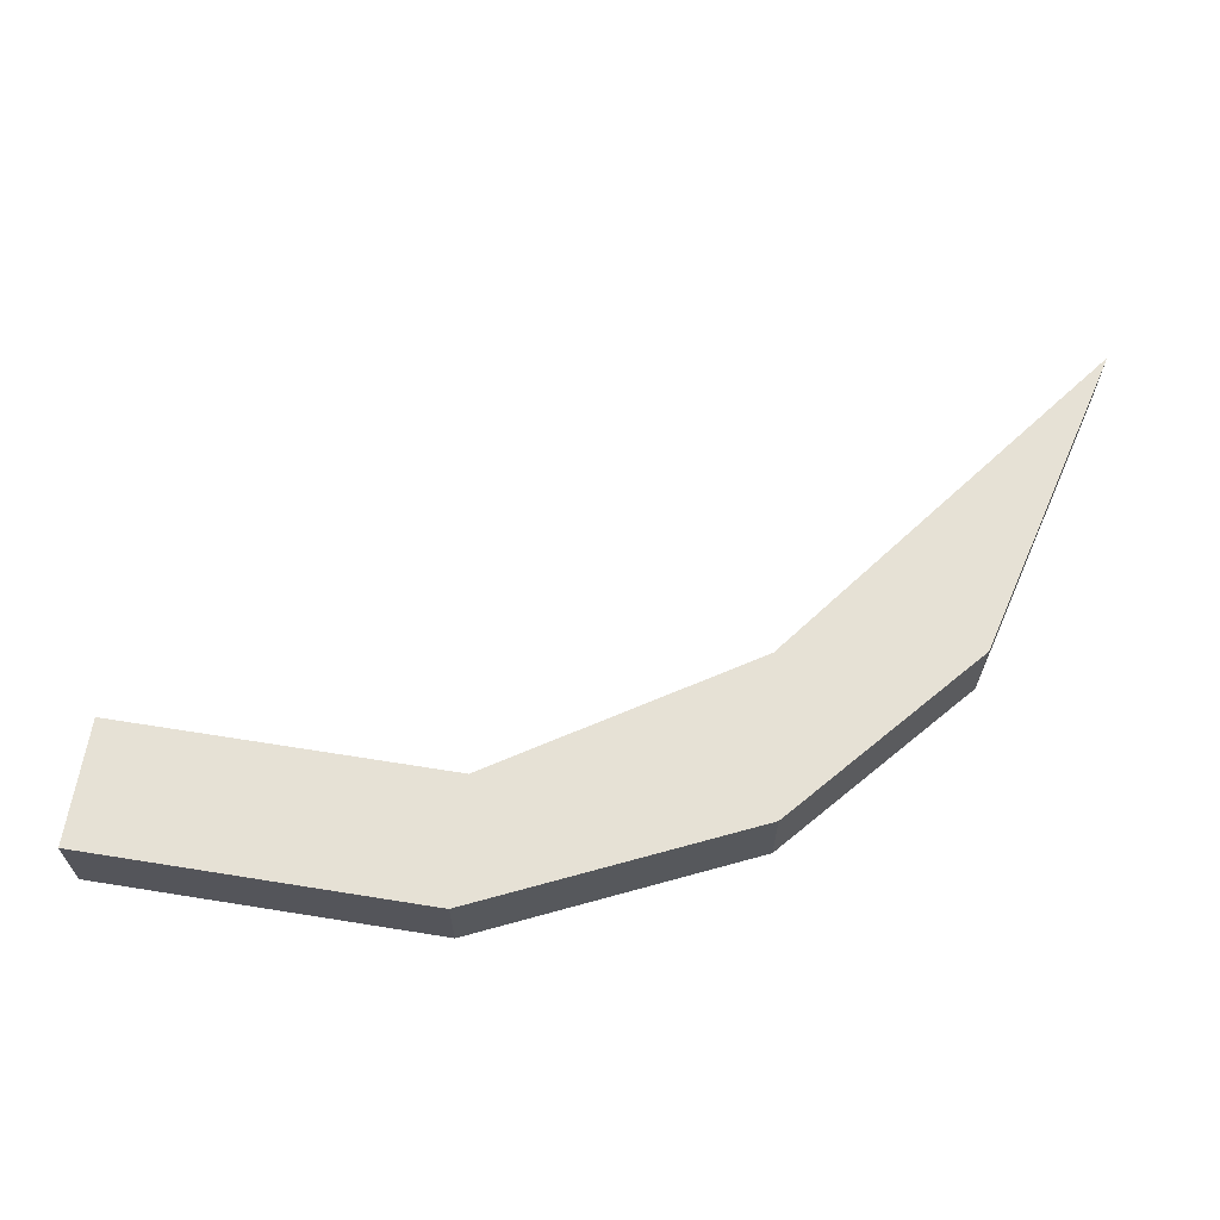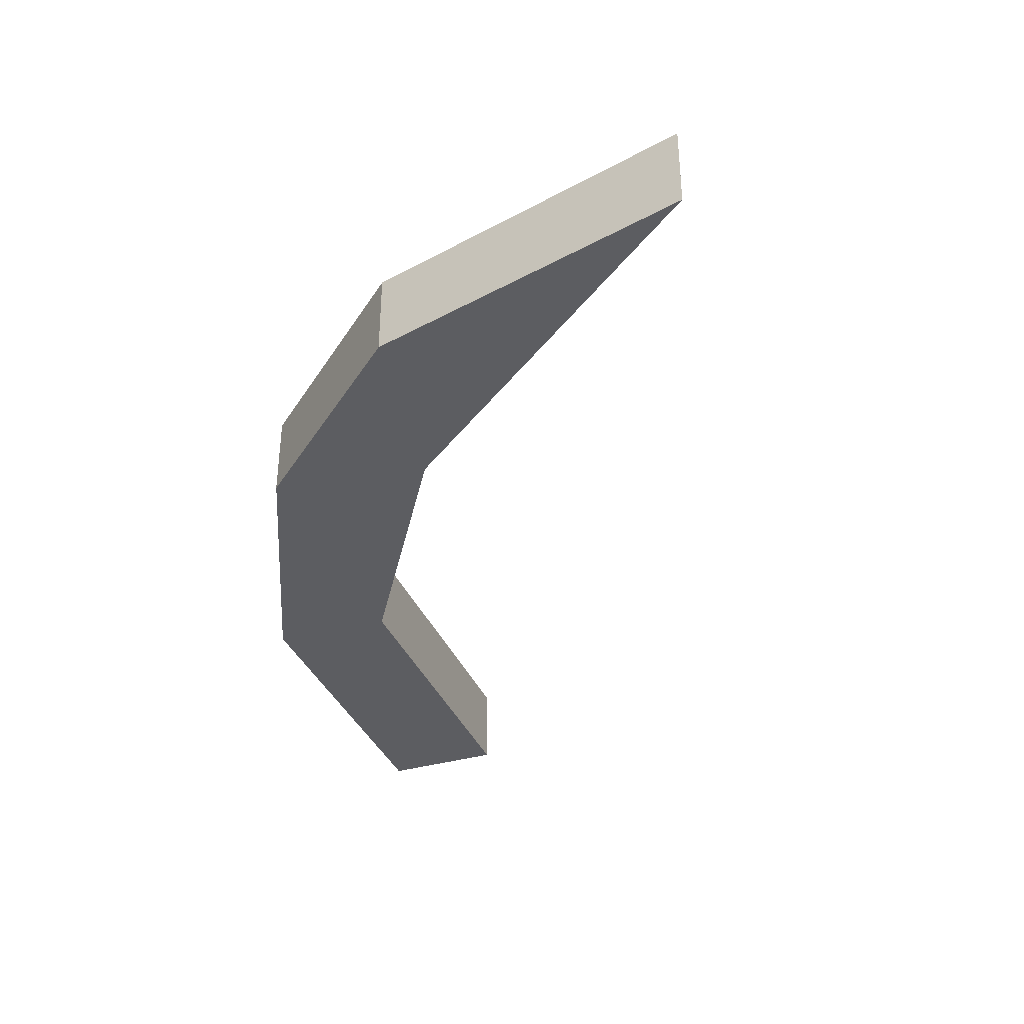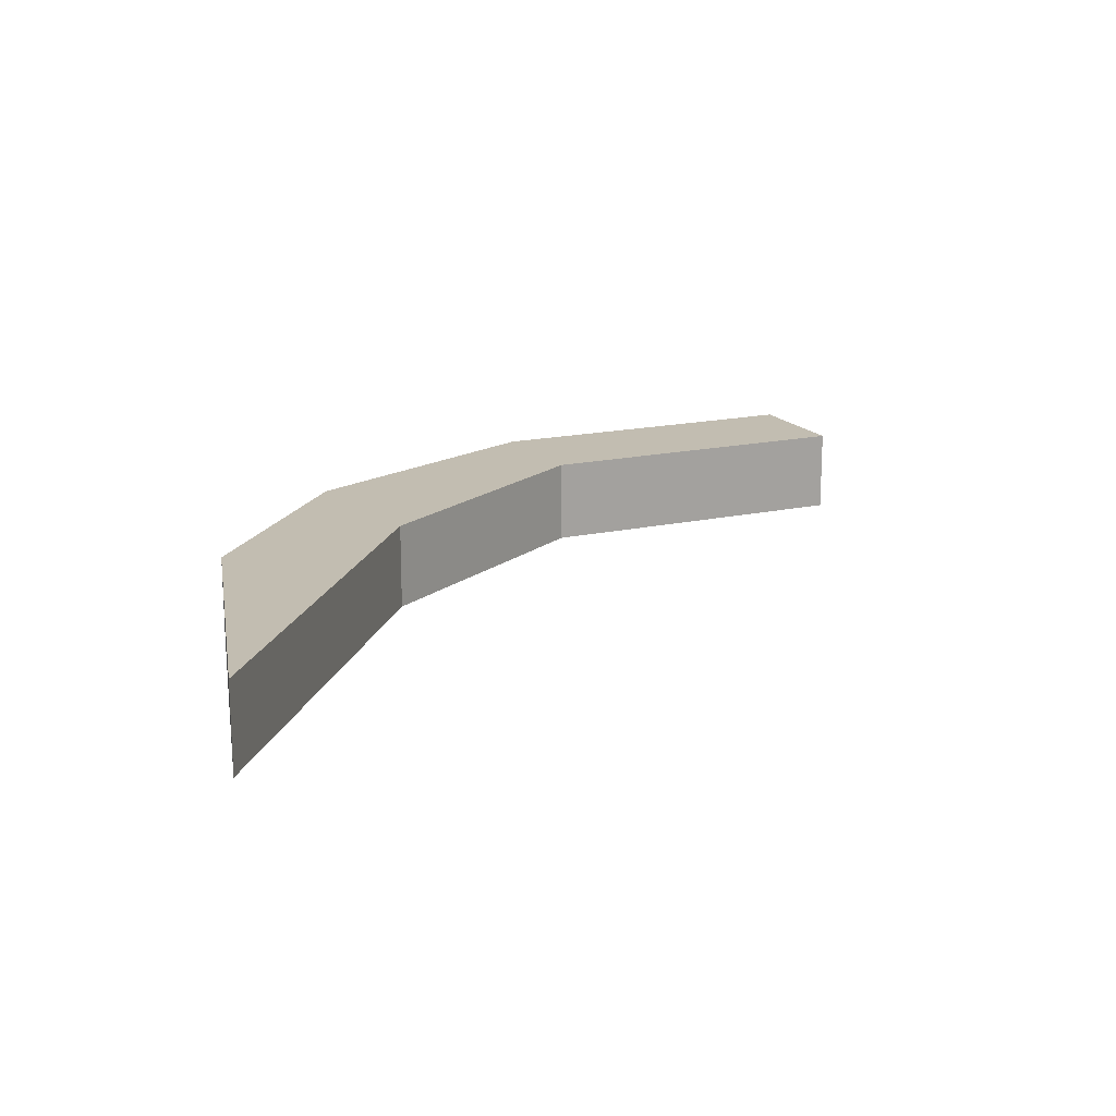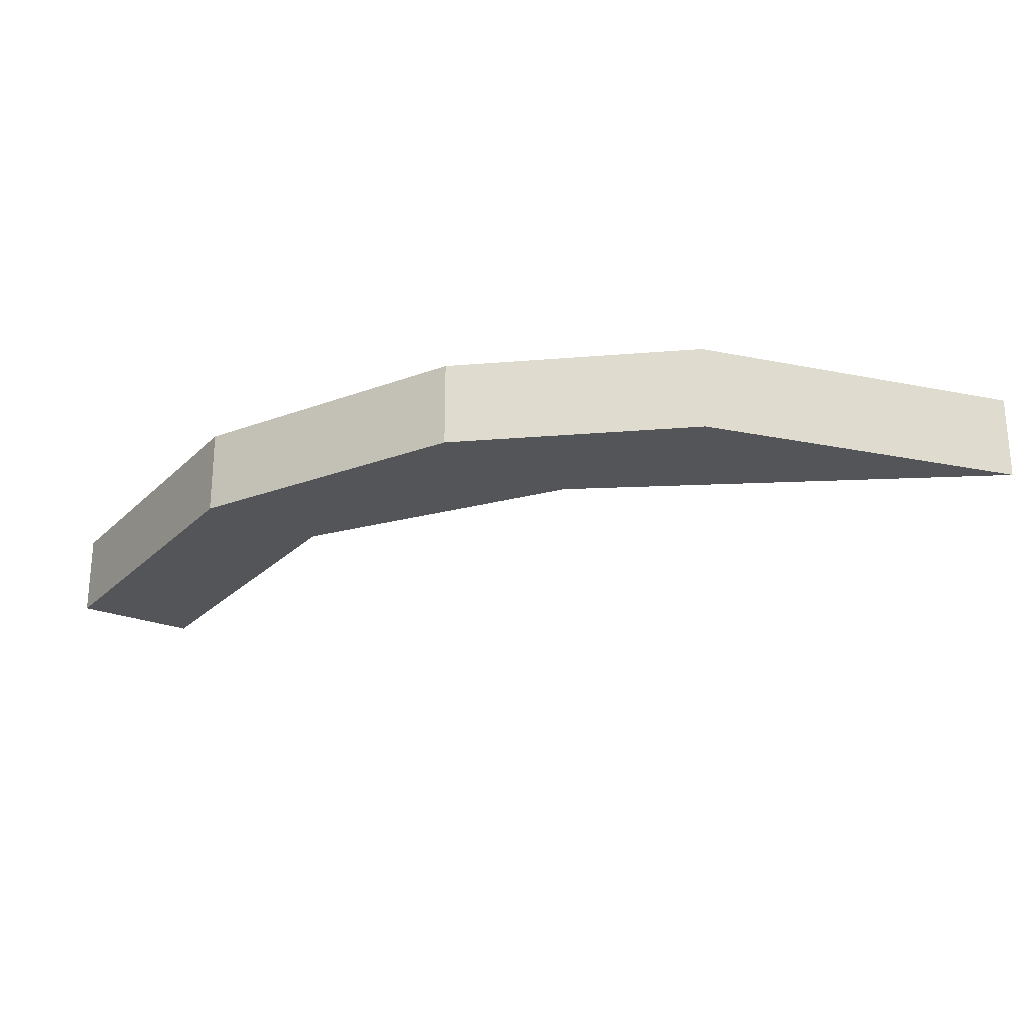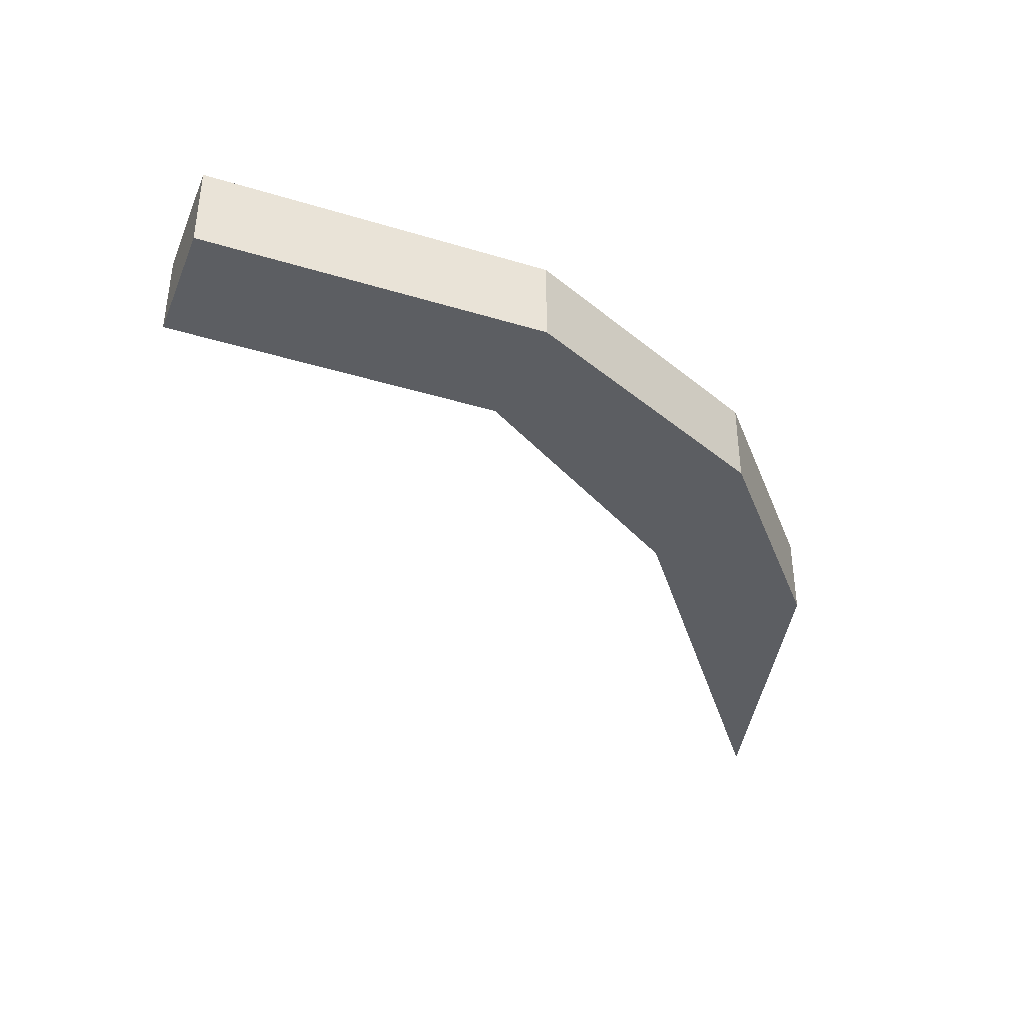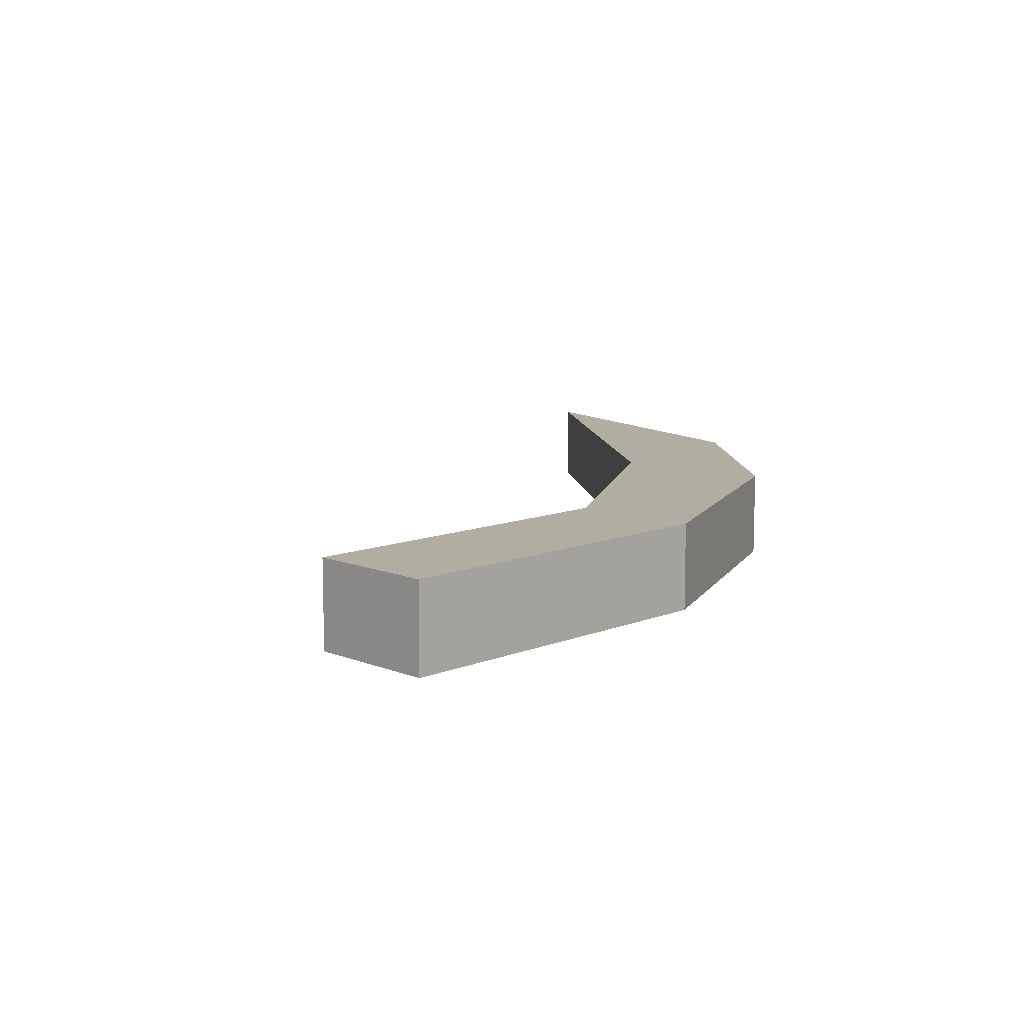
<metadata>
{"format":"obj","ext":"obj","renderer":"f3d","projection":"perspective","resolution":1024,"background":"white","views":[{"elev":64.6,"azim":-170.8,"up":"+Y"},{"elev":-36.4,"azim":-69.4,"up":"+Y"},{"elev":16.8,"azim":-24.4,"up":"+Y"},{"elev":-24.2,"azim":-123.2,"up":"+Y"},{"elev":-38.2,"azim":159.0,"up":"+Y"},{"elev":10.5,"azim":134.9,"up":"+Y"}]}
</metadata>
<code>
o group_10/ID164#ID164
v -0.3131 -0.1651 0.3279
v -0.3361 -0.1721 0.3578
v -0.3131 -0.1721 0.3279
v -0.3361 -0.1651 0.3578
v -0.3361 -0.1651 0.3578
v -0.3131 -0.1651 0.3279
v -0.3361 -0.1721 0.3578
v -0.3131 -0.1721 0.3279
v -0.3291 -0.1721 0.3306
v -0.3131 -0.1721 0.3279
v -0.3361 -0.1721 0.3578
v -0.3152 -0.1721 0.3147
v -0.2924 -0.1721 0.3147
v -0.293 -0.1721 0.3044
v -0.2643 -0.1721 0.3147
v -0.2643 -0.1721 0.3044
v -0.2643 -0.1721 0.3044
v -0.293 -0.1721 0.3044
v -0.2643 -0.1721 0.3147
v -0.2924 -0.1721 0.3147
v -0.3152 -0.1721 0.3147
v -0.3131 -0.1721 0.3279
v -0.3291 -0.1721 0.3306
v -0.3361 -0.1721 0.3578
v -0.3131 -0.1651 0.3279
v -0.2924 -0.1721 0.3147
v -0.2924 -0.1651 0.3147
v -0.3131 -0.1721 0.3279
v -0.3131 -0.1721 0.3279
v -0.3131 -0.1651 0.3279
v -0.2924 -0.1721 0.3147
v -0.2924 -0.1651 0.3147
v -0.2643 -0.1651 0.3044
v -0.2924 -0.1651 0.3147
v -0.2643 -0.1651 0.3147
v -0.3152 -0.1651 0.3147
v -0.293 -0.1651 0.3044
v -0.3131 -0.1651 0.3279
v -0.3291 -0.1651 0.3306
v -0.3361 -0.1651 0.3578
v -0.2924 -0.1651 0.3147
v -0.3131 -0.1651 0.3279
v -0.3152 -0.1651 0.3147
v -0.3291 -0.1651 0.3306
v -0.3361 -0.1651 0.3578
v -0.293 -0.1651 0.3044
v -0.2643 -0.1651 0.3044
v -0.2643 -0.1651 0.3147
v -0.3361 -0.1651 0.3578
v -0.3291 -0.1721 0.3306
v -0.3361 -0.1721 0.3578
v -0.3291 -0.1651 0.3306
v -0.3291 -0.1651 0.3306
v -0.3361 -0.1651 0.3578
v -0.3291 -0.1721 0.3306
v -0.3361 -0.1721 0.3578
v -0.3291 -0.1651 0.3306
v -0.3152 -0.1721 0.3147
v -0.3291 -0.1721 0.3306
v -0.3152 -0.1651 0.3147
v -0.3152 -0.1651 0.3147
v -0.3291 -0.1651 0.3306
v -0.3152 -0.1721 0.3147
v -0.3291 -0.1721 0.3306
v -0.3152 -0.1721 0.3147
v -0.293 -0.1651 0.3044
v -0.293 -0.1721 0.3044
v -0.3152 -0.1651 0.3147
v -0.3152 -0.1651 0.3147
v -0.3152 -0.1721 0.3147
v -0.293 -0.1651 0.3044
v -0.293 -0.1721 0.3044
v -0.293 -0.1721 0.3044
v -0.2643 -0.1651 0.3044
v -0.2643 -0.1721 0.3044
v -0.293 -0.1651 0.3044
v -0.293 -0.1651 0.3044
v -0.293 -0.1721 0.3044
v -0.2643 -0.1651 0.3044
v -0.2643 -0.1721 0.3044
v -0.2643 -0.1651 0.3044
v -0.2643 -0.1721 0.3147
v -0.2643 -0.1721 0.3044
v -0.2643 -0.1651 0.3147
v -0.2643 -0.1651 0.3147
v -0.2643 -0.1651 0.3044
v -0.2643 -0.1721 0.3147
v -0.2643 -0.1721 0.3044
v -0.2924 -0.1651 0.3147
v -0.2643 -0.1721 0.3147
v -0.2643 -0.1651 0.3147
v -0.2924 -0.1721 0.3147
v -0.2924 -0.1721 0.3147
v -0.2924 -0.1651 0.3147
v -0.2643 -0.1721 0.3147
v -0.2643 -0.1651 0.3147
f 1 2 3
f 2 1 4
f 5 6 7
f 8 7 6
f 9 10 11
f 10 9 12
f 10 12 13
f 13 12 14
f 13 14 15
f 15 14 16
f 17 18 19
f 19 18 20
f 18 21 20
f 20 21 22
f 21 23 22
f 24 22 23
f 25 26 27
f 26 25 28
f 29 30 31
f 32 31 30
f 33 34 35
f 34 33 36
f 36 33 37
f 38 39 40
f 39 38 36
f 36 38 34
f 41 42 43
f 43 42 44
f 45 44 42
f 46 47 43
f 43 47 41
f 48 41 47
f 49 50 51
f 50 49 52
f 53 54 55
f 56 55 54
f 57 58 59
f 58 57 60
f 61 62 63
f 64 63 62
f 65 66 67
f 66 65 68
f 69 70 71
f 72 71 70
f 73 74 75
f 74 73 76
f 77 78 79
f 80 79 78
f 81 82 83
f 82 81 84
f 85 86 87
f 88 87 86
f 89 90 91
f 90 89 92
f 93 94 95
f 96 95 94

</code>
